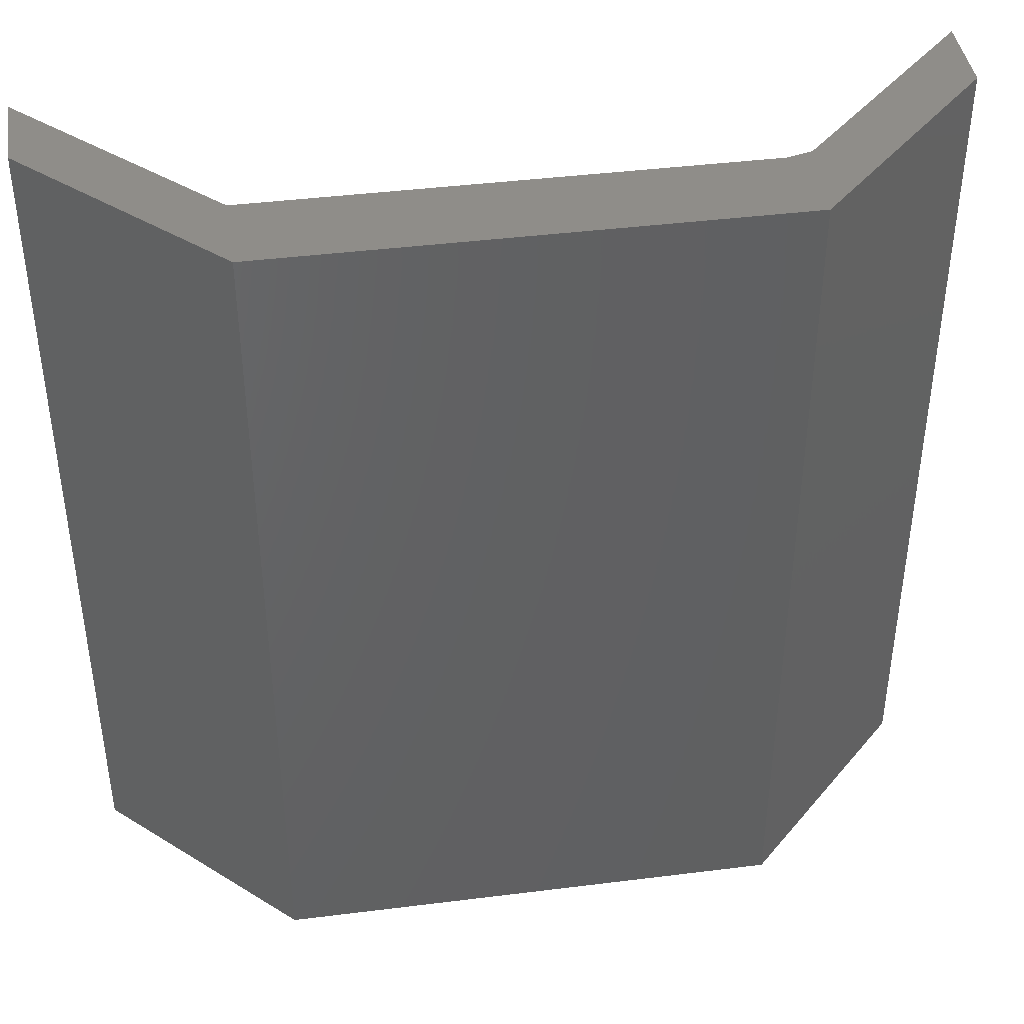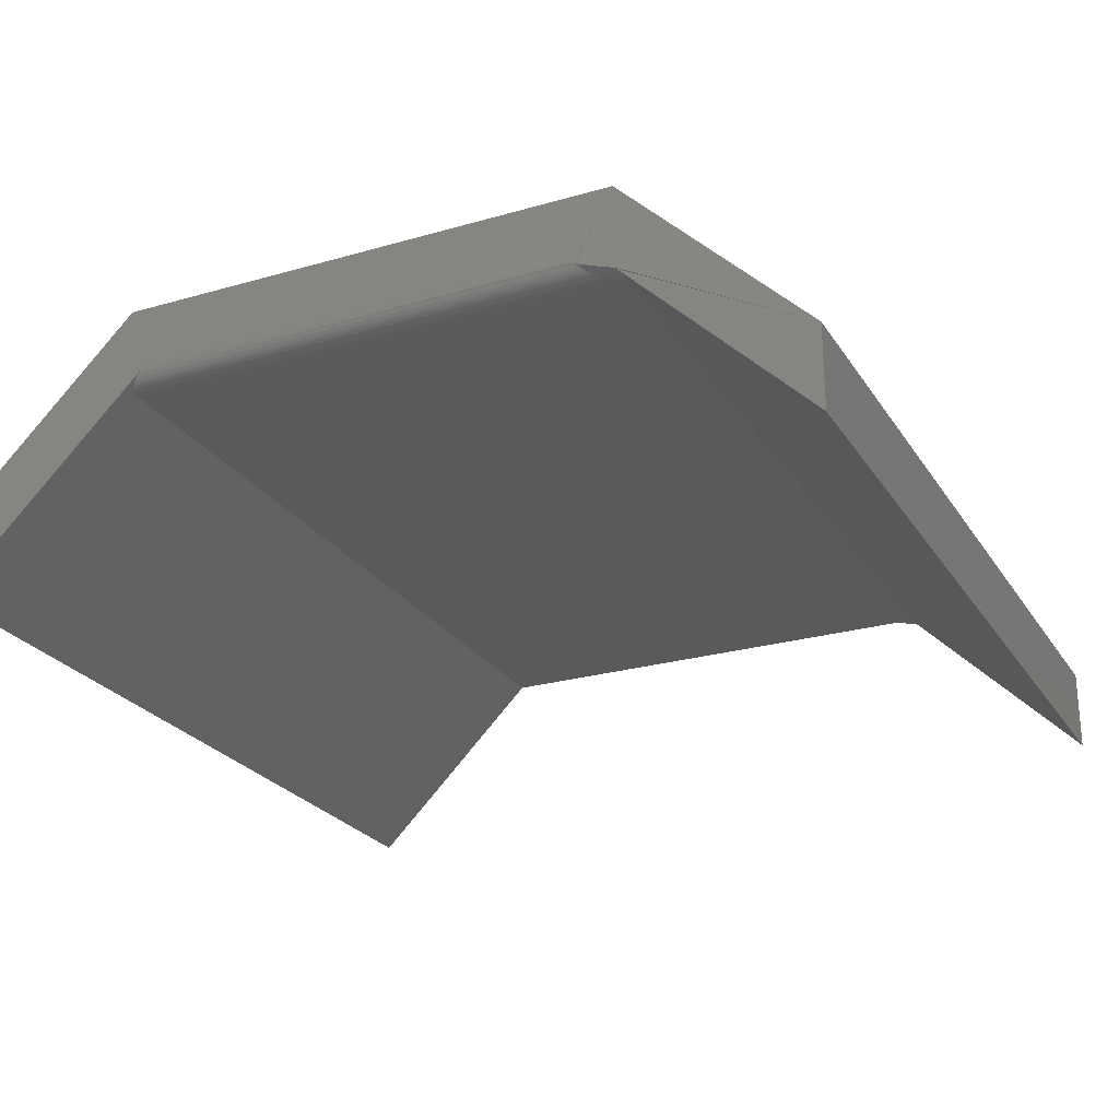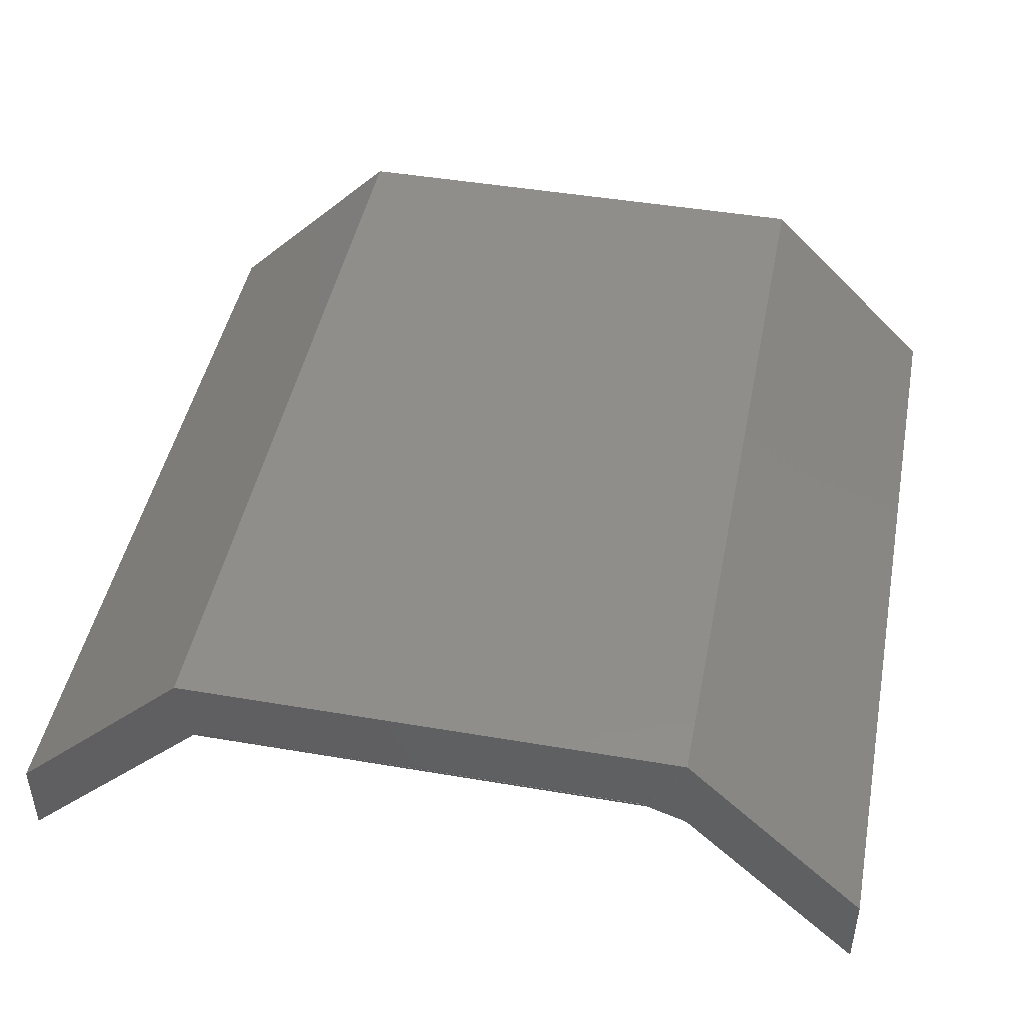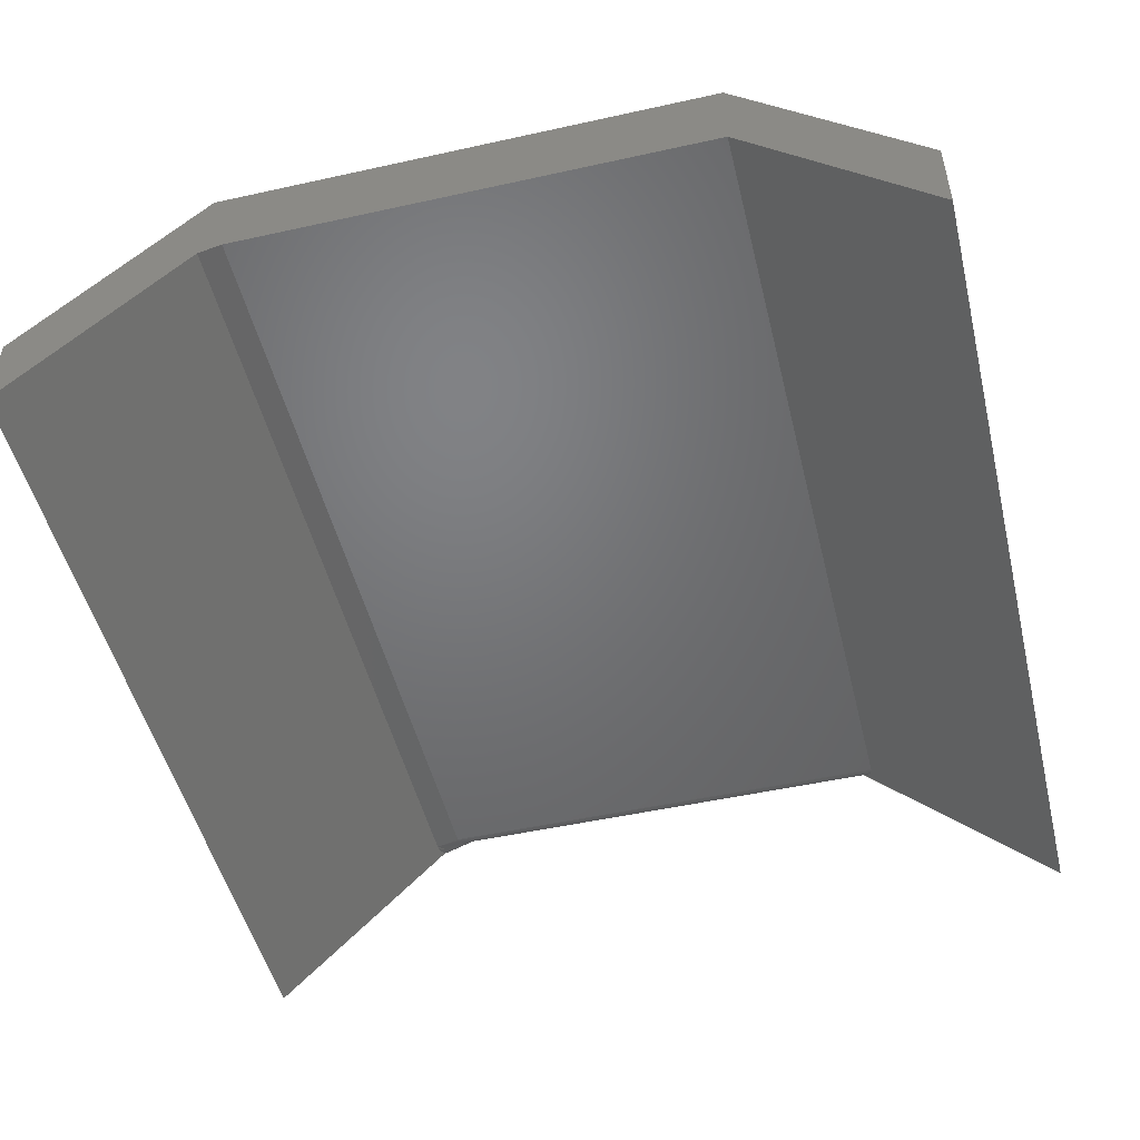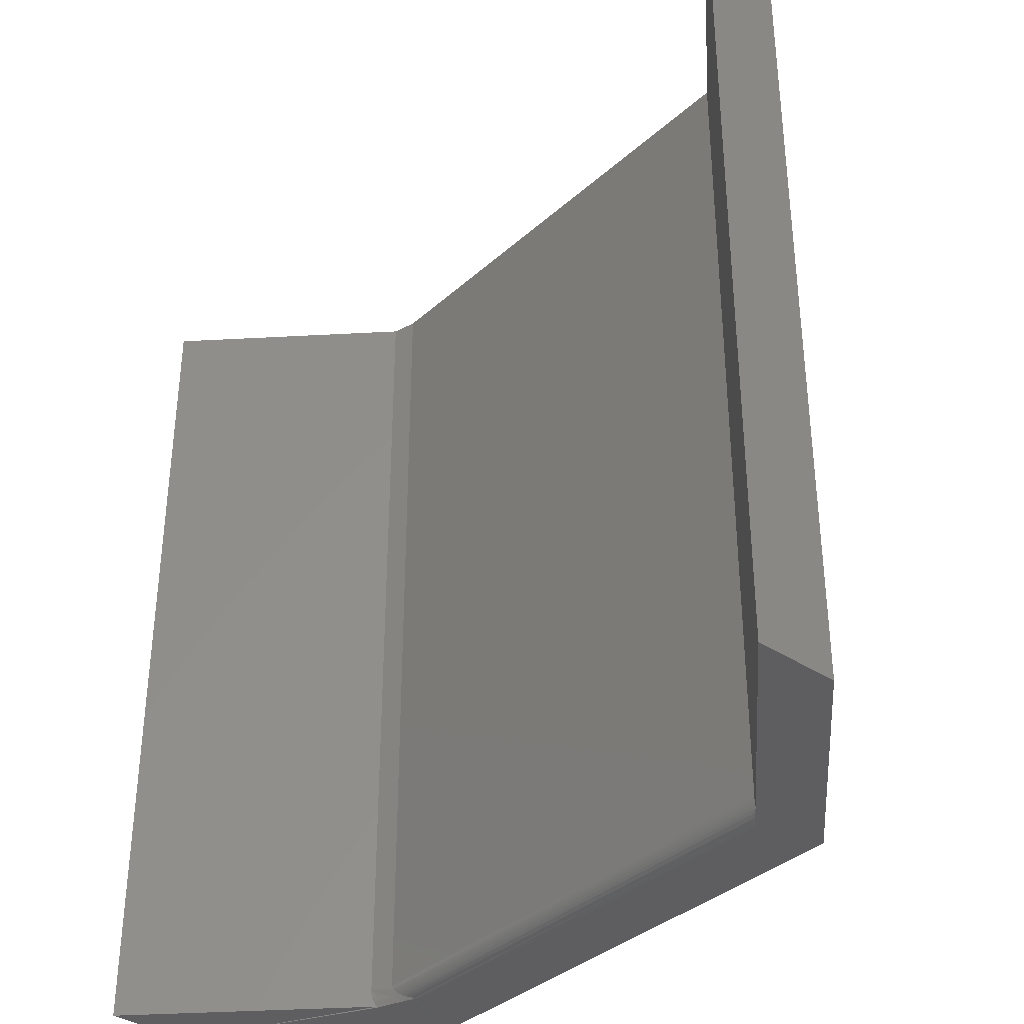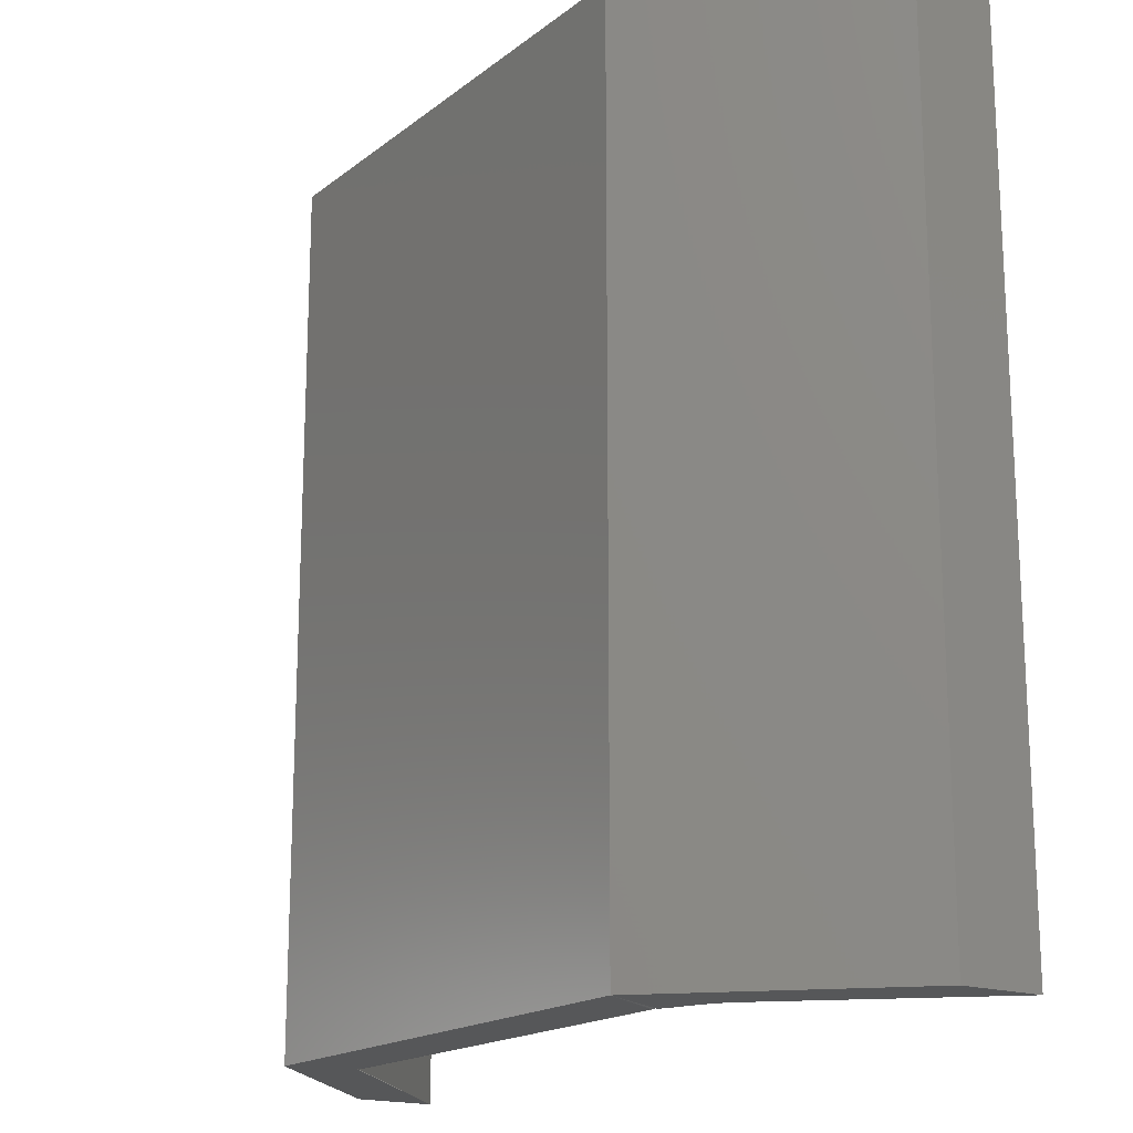
<metadata>
{"format":"stl","ext":"stl","renderer":"f3d","projection":"perspective","resolution":1024,"background":"white","views":[{"elev":41.8,"azim":171.4,"up":"+Z"},{"elev":-24.7,"azim":-154.8,"up":"+Y"},{"elev":45.6,"azim":-168.9,"up":"+Y"},{"elev":-50.0,"azim":13.7,"up":"+Y"},{"elev":-36.3,"azim":49.1,"up":"+Z"},{"elev":-17.7,"azim":-124.4,"up":"+Z"}]}
</metadata>
<code>
# stl→obj: 71 verts, 137 faces
v -0.1414 0.1735 0
v 0.2567 0.1729 0.0004871
v -0.1417 0.1725 0.0006017
v -0.1404 0.1737 0.0003222
v -0.1431 0.1714 0.0009523
v 0.2601 0.1695 0.001793
v -0.1444 0.1704 0.00137
v -0.1458 0.1694 0.001886
v -0.1498 0.1666 0.003808
v 0.2648 0.1649 0.005531
v -0.1523 0.165 0.005401
v 0.2662 0.1635 0.007483
v -0.1545 0.1637 0.007193
v -0.1559 0.1629 0.008473
v 0.2673 0.1624 0.009641
v -0.157 0.1623 0.00982
v 0.2681 0.1616 0.01196
v -0.1579 0.1618 0.01122
v -0.1398 0.1746 0
v -0.1379 0.1759 0
v -0.137 0.1768 0
v 0.2529 0.1768 -1.694e-21
v 0.2631 0.1666 0.003821
v -0.1485 0.1675 0.003111
v -0.1471 0.1684 0.002469
v 0.2685 0.1612 0.01562
v -0.1591 0.1612 0.01562
v 0.2685 0.1612 0.01439
v -0.159 0.1613 0.01414
v -0.1586 0.1615 0.01267
v -0.1591 0.1612 0.75
v 0.2685 0.1612 0.75
v -0.3359 0 0
v -0.1764 0.1595 0.0009194
v -0.1776 0.1584 0.002997
v -0.1785 0.1574 0.0053
v -0.1793 0.1567 0.007773
v -0.1799 0.1561 0.01029
v -0.1802 0.1557 0.01295
v -0.1803 0.1557 0.01562
v -0.1803 0.1557 0.75
v -0.3359 0 0.75
v -0.1436 0.1724 0
v -0.1748 0.2337 0
v -0.1759 0.1601 0
v -0.3359 0.07253 0
v 0.2685 0.2337 0
v 0.4297 0.07253 0
v 0.4297 -8.327e-17 1.748e-20
v -0.1449 0.1718 0
v -0.1477 0.1705 0
v -0.149 0.1699 0
v -0.1518 0.1688 0
v -0.1554 0.1674 0
v -0.1592 0.166 0
v -0.1653 0.1637 0
v -0.1681 0.1627 0
v -0.1708 0.1617 0
v 0.4297 0 0.75
v 0.4297 0.07253 0.75
v 0.2685 0.2337 0.75
v -0.1748 0.2337 0.75
v -0.3359 0.07253 0.75
v -0.1626 0.162 0.005589
v -0.1716 0.1602 0.003144
v -0.1705 0.1612 0.001438
v -0.1699 0.1618 0.0006462
v -0.1616 0.1628 0.004421
v -0.1605 0.1636 0.003361
v -0.1578 0.1657 0.001228
v -0.1726 0.1593 0.004934
f 1 2 3
f 2 1 4
f 5 3 6
f 5 6 7
f 6 8 7
f 9 10 11
f 11 10 12
f 11 12 13
f 14 13 12
f 12 15 14
f 14 15 16
f 16 15 17
f 16 17 18
f 2 4 19
f 2 19 20
f 2 20 21
f 2 21 22
f 2 6 3
f 23 10 9
f 23 9 24
f 23 24 25
f 23 25 8
f 23 8 6
f 26 27 28
f 28 27 29
f 28 29 17
f 17 29 30
f 17 30 18
f 27 26 31
f 31 26 32
f 33 34 35
f 33 35 36
f 33 36 37
f 33 37 38
f 33 38 39
f 33 39 40
f 33 40 41
f 33 41 42
f 43 44 3
f 1 3 44
f 1 44 4
f 19 4 44
f 45 34 46
f 20 19 21
f 33 46 34
f 44 21 19
f 22 21 44
f 22 44 47
f 22 47 48
f 22 48 49
f 44 43 50
f 44 50 51
f 44 51 52
f 44 52 53
f 44 53 54
f 44 54 55
f 44 55 56
f 44 56 57
f 44 57 58
f 44 58 45
f 44 45 46
f 32 59 60
f 32 60 61
f 32 61 62
f 32 62 31
f 63 42 62
f 62 42 41
f 62 41 31
f 40 27 41
f 41 27 31
f 64 65 66
f 66 58 67
f 58 57 67
f 14 16 64
f 64 68 14
f 14 68 69
f 14 69 13
f 11 70 54
f 11 54 9
f 9 54 53
f 9 53 24
f 25 24 53
f 53 52 25
f 25 52 51
f 25 51 8
f 7 8 51
f 51 50 7
f 5 7 50
f 50 43 5
f 5 43 3
f 64 66 67
f 64 67 68
f 68 67 57
f 68 57 56
f 68 56 69
f 69 56 55
f 70 55 54
f 45 58 66
f 45 66 65
f 45 65 34
f 40 71 64
f 40 64 16
f 40 16 18
f 40 18 30
f 40 30 29
f 40 29 27
f 71 40 39
f 71 39 38
f 71 38 37
f 71 37 36
f 71 36 35
f 71 35 34
f 71 34 65
f 71 65 64
f 11 13 70
f 70 13 69
f 70 69 55
f 46 33 63
f 63 33 42
f 49 48 59
f 59 48 60
f 49 59 32
f 49 32 26
f 49 26 28
f 49 28 17
f 49 17 15
f 49 15 12
f 49 12 10
f 49 10 23
f 49 23 6
f 49 6 2
f 44 46 62
f 62 46 63
f 48 47 60
f 60 47 61
f 47 44 61
f 61 44 62

</code>
